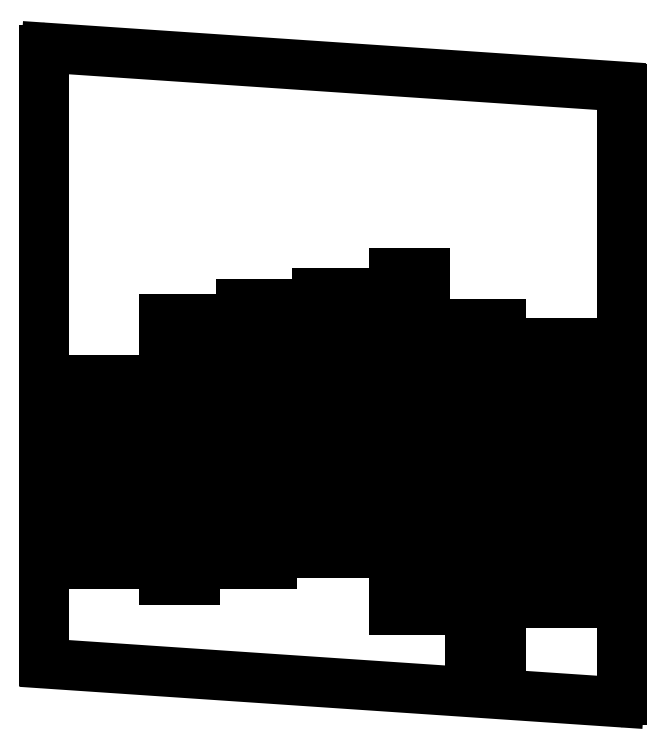
<metadata>
{"format":"dxf","ext":"dxf","renderer":"ezdxf+matplotlib","layout":"modelspace","background":"white","min_lineweight":24,"dpi":150}
</metadata>
<code>
0
SECTION
2
ENTITIES
0
LINE
8
0
10
378.2
20
-108
11
378.2
21
28.03
0
LINE
8
0
10
377.8
20
28.53
11
250.3
21
37.13
0
LINE
8
0
10
249.8
20
36.64
11
249.8
21
-99.36
0
LINE
8
0
10
250.2
20
-99.86
11
377.7
21
-108.5
0
ARC
8
0
10
377.8
20
28.03
40
0.5
50
0
51
86.14
0
ARC
8
0
10
250.2
20
36.64
40
0.5
50
86.14
51
180
0
ARC
8
0
10
250.2
20
-99.36
40
0.5
50
180
51
266.1
0
ARC
8
0
10
377.8
20
-108
40
0.5
50
266.1
51
0
0
LINE
8
0
10
361.6
20
-86.45
11
368.4
21
-86.45
0
LINE
8
0
10
368.4
20
-86.45
11
368.4
21
-79.55
0
LINE
8
0
10
368.4
20
-79.55
11
361.6
21
-79.55
0
LINE
8
0
10
361.6
20
-79.55
11
361.6
21
-86.45
0
LINE
8
0
10
361.6
20
-69.45
11
368.4
21
-69.45
0
LINE
8
0
10
368.4
20
-69.45
11
368.4
21
-62.55
0
LINE
8
0
10
368.4
20
-62.55
11
361.6
21
-62.55
0
LINE
8
0
10
361.6
20
-62.55
11
361.6
21
-69.45
0
LINE
8
0
10
361.6
20
-52.45
11
368.4
21
-52.45
0
LINE
8
0
10
368.4
20
-52.45
11
368.4
21
-45.55
0
LINE
8
0
10
368.4
20
-45.55
11
361.6
21
-45.55
0
LINE
8
0
10
361.6
20
-45.55
11
361.6
21
-52.45
0
LINE
8
0
10
361.6
20
-35.45
11
368.4
21
-35.45
0
LINE
8
0
10
368.4
20
-35.45
11
368.4
21
-28.55
0
LINE
8
0
10
368.4
20
-28.55
11
361.6
21
-28.55
0
LINE
8
0
10
361.6
20
-28.55
11
361.6
21
-35.45
0
LINE
8
0
10
344.6
20
-99.2
11
351.4
21
-99.2
0
LINE
8
0
10
351.4
20
-99.2
11
351.4
21
-92.3
0
LINE
8
0
10
351.4
20
-92.3
11
344.6
21
-92.3
0
LINE
8
0
10
344.6
20
-92.3
11
344.6
21
-99.2
0
LINE
8
0
10
344.6
20
-82.2
11
351.4
21
-82.2
0
LINE
8
0
10
351.4
20
-82.2
11
351.4
21
-75.3
0
LINE
8
0
10
351.4
20
-75.3
11
344.6
21
-75.3
0
LINE
8
0
10
344.6
20
-75.3
11
344.6
21
-82.2
0
LINE
8
0
10
344.6
20
-65.2
11
351.4
21
-65.2
0
LINE
8
0
10
351.4
20
-65.2
11
351.4
21
-58.3
0
LINE
8
0
10
351.4
20
-58.3
11
344.6
21
-58.3
0
LINE
8
0
10
344.6
20
-58.3
11
344.6
21
-65.2
0
LINE
8
0
10
344.6
20
-48.2
11
351.4
21
-48.2
0
LINE
8
0
10
351.4
20
-48.2
11
351.4
21
-41.3
0
LINE
8
0
10
351.4
20
-41.3
11
344.6
21
-41.3
0
LINE
8
0
10
344.6
20
-41.3
11
344.6
21
-48.2
0
LINE
8
0
10
344.6
20
-31.2
11
351.4
21
-31.2
0
LINE
8
0
10
351.4
20
-31.2
11
351.4
21
-24.3
0
LINE
8
0
10
351.4
20
-24.3
11
344.6
21
-24.3
0
LINE
8
0
10
344.6
20
-24.3
11
344.6
21
-31.2
0
LINE
8
0
10
327.6
20
-87.98
11
334.4
21
-87.98
0
LINE
8
0
10
334.4
20
-87.98
11
334.4
21
-81.08
0
LINE
8
0
10
334.4
20
-81.08
11
327.6
21
-81.08
0
LINE
8
0
10
327.6
20
-81.08
11
327.6
21
-87.98
0
LINE
8
0
10
327.6
20
-70.98
11
334.4
21
-70.98
0
LINE
8
0
10
334.4
20
-70.98
11
334.4
21
-64.08
0
LINE
8
0
10
334.4
20
-64.08
11
327.6
21
-64.08
0
LINE
8
0
10
327.6
20
-64.08
11
327.6
21
-70.98
0
LINE
8
0
10
327.6
20
-53.98
11
334.4
21
-53.98
0
LINE
8
0
10
334.4
20
-53.98
11
334.4
21
-47.08
0
LINE
8
0
10
334.4
20
-47.08
11
327.6
21
-47.08
0
LINE
8
0
10
327.6
20
-47.08
11
327.6
21
-53.98
0
LINE
8
0
10
327.6
20
-36.98
11
334.4
21
-36.98
0
LINE
8
0
10
334.4
20
-36.98
11
334.4
21
-30.08
0
LINE
8
0
10
334.4
20
-30.08
11
327.6
21
-30.08
0
LINE
8
0
10
327.6
20
-30.08
11
327.6
21
-36.98
0
LINE
8
0
10
327.6
20
-19.98
11
334.4
21
-19.98
0
LINE
8
0
10
334.4
20
-19.98
11
334.4
21
-13.08
0
LINE
8
0
10
334.4
20
-13.08
11
327.6
21
-13.08
0
LINE
8
0
10
327.6
20
-13.08
11
327.6
21
-19.98
0
LINE
8
0
10
310.6
20
-75.23
11
317.4
21
-75.23
0
LINE
8
0
10
317.4
20
-75.23
11
317.4
21
-68.33
0
LINE
8
0
10
317.4
20
-68.33
11
310.6
21
-68.33
0
LINE
8
0
10
310.6
20
-68.33
11
310.6
21
-75.23
0
LINE
8
0
10
310.6
20
-58.23
11
317.4
21
-58.23
0
LINE
8
0
10
317.4
20
-58.23
11
317.4
21
-51.33
0
LINE
8
0
10
317.4
20
-51.33
11
310.6
21
-51.33
0
LINE
8
0
10
310.6
20
-51.33
11
310.6
21
-58.23
0
LINE
8
0
10
310.6
20
-41.23
11
317.4
21
-41.23
0
LINE
8
0
10
317.4
20
-41.23
11
317.4
21
-34.33
0
LINE
8
0
10
317.4
20
-34.33
11
310.6
21
-34.33
0
LINE
8
0
10
310.6
20
-34.33
11
310.6
21
-41.23
0
LINE
8
0
10
310.6
20
-24.23
11
317.4
21
-24.23
0
LINE
8
0
10
317.4
20
-24.23
11
317.4
21
-17.33
0
LINE
8
0
10
317.4
20
-17.33
11
310.6
21
-17.33
0
LINE
8
0
10
310.6
20
-17.33
11
310.6
21
-24.23
0
LINE
8
0
10
293.6
20
-77.78
11
300.4
21
-77.78
0
LINE
8
0
10
300.4
20
-77.78
11
300.4
21
-70.88
0
LINE
8
0
10
300.4
20
-70.88
11
293.6
21
-70.88
0
LINE
8
0
10
293.6
20
-70.88
11
293.6
21
-77.78
0
LINE
8
0
10
293.6
20
-60.78
11
300.4
21
-60.78
0
LINE
8
0
10
300.4
20
-60.78
11
300.4
21
-53.88
0
LINE
8
0
10
300.4
20
-53.88
11
293.6
21
-53.88
0
LINE
8
0
10
293.6
20
-53.88
11
293.6
21
-60.78
0
LINE
8
0
10
293.6
20
-43.78
11
300.4
21
-43.78
0
LINE
8
0
10
300.4
20
-43.78
11
300.4
21
-36.88
0
LINE
8
0
10
300.4
20
-36.88
11
293.6
21
-36.88
0
LINE
8
0
10
293.6
20
-36.88
11
293.6
21
-43.78
0
LINE
8
0
10
293.6
20
-26.78
11
300.4
21
-26.78
0
LINE
8
0
10
300.4
20
-26.78
11
300.4
21
-19.88
0
LINE
8
0
10
300.4
20
-19.88
11
293.6
21
-19.88
0
LINE
8
0
10
293.6
20
-19.88
11
293.6
21
-26.78
0
LINE
8
0
10
276.6
20
-81.18
11
283.4
21
-81.18
0
LINE
8
0
10
283.4
20
-81.18
11
283.4
21
-74.28
0
LINE
8
0
10
283.4
20
-74.28
11
276.6
21
-74.28
0
LINE
8
0
10
276.6
20
-74.28
11
276.6
21
-81.18
0
LINE
8
0
10
276.6
20
-64.18
11
283.4
21
-64.18
0
LINE
8
0
10
283.4
20
-64.18
11
283.4
21
-57.28
0
LINE
8
0
10
283.4
20
-57.28
11
276.6
21
-57.28
0
LINE
8
0
10
276.6
20
-57.28
11
276.6
21
-64.18
0
LINE
8
0
10
276.6
20
-47.18
11
283.4
21
-47.18
0
LINE
8
0
10
283.4
20
-47.18
11
283.4
21
-40.28
0
LINE
8
0
10
283.4
20
-40.28
11
276.6
21
-40.28
0
LINE
8
0
10
276.6
20
-40.28
11
276.6
21
-47.18
0
LINE
8
0
10
276.6
20
-30.18
11
283.4
21
-30.18
0
LINE
8
0
10
283.4
20
-30.18
11
283.4
21
-23.28
0
LINE
8
0
10
283.4
20
-23.28
11
276.6
21
-23.28
0
LINE
8
0
10
276.6
20
-23.28
11
276.6
21
-30.18
0
LINE
8
0
10
259.6
20
-77.78
11
266.4
21
-77.78
0
LINE
8
0
10
266.4
20
-77.78
11
266.4
21
-70.88
0
LINE
8
0
10
266.4
20
-70.88
11
259.6
21
-70.88
0
LINE
8
0
10
259.6
20
-70.88
11
259.6
21
-77.78
0
LINE
8
0
10
259.6
20
-60.78
11
266.4
21
-60.78
0
LINE
8
0
10
266.4
20
-60.78
11
266.4
21
-53.88
0
LINE
8
0
10
266.4
20
-53.88
11
259.6
21
-53.88
0
LINE
8
0
10
259.6
20
-53.88
11
259.6
21
-60.78
0
LINE
8
0
10
259.6
20
-43.78
11
266.4
21
-43.78
0
LINE
8
0
10
266.4
20
-43.78
11
266.4
21
-36.88
0
LINE
8
0
10
266.4
20
-36.88
11
259.6
21
-36.88
0
LINE
8
0
10
259.6
20
-36.88
11
259.6
21
-43.78
0
ENDSEC
0
EOF

</code>
